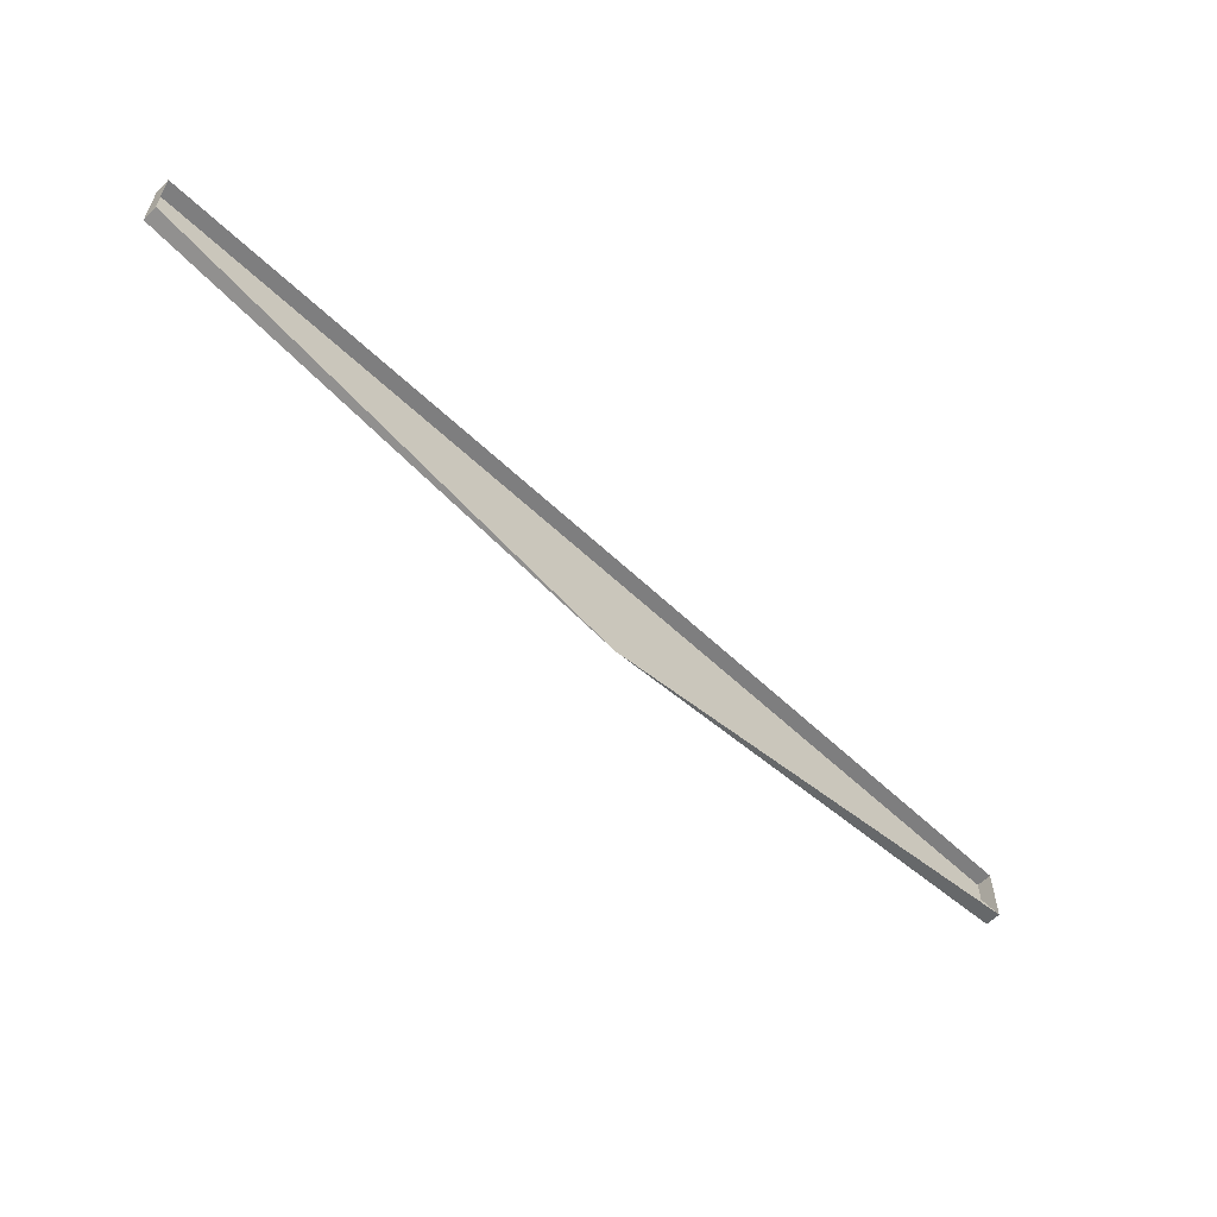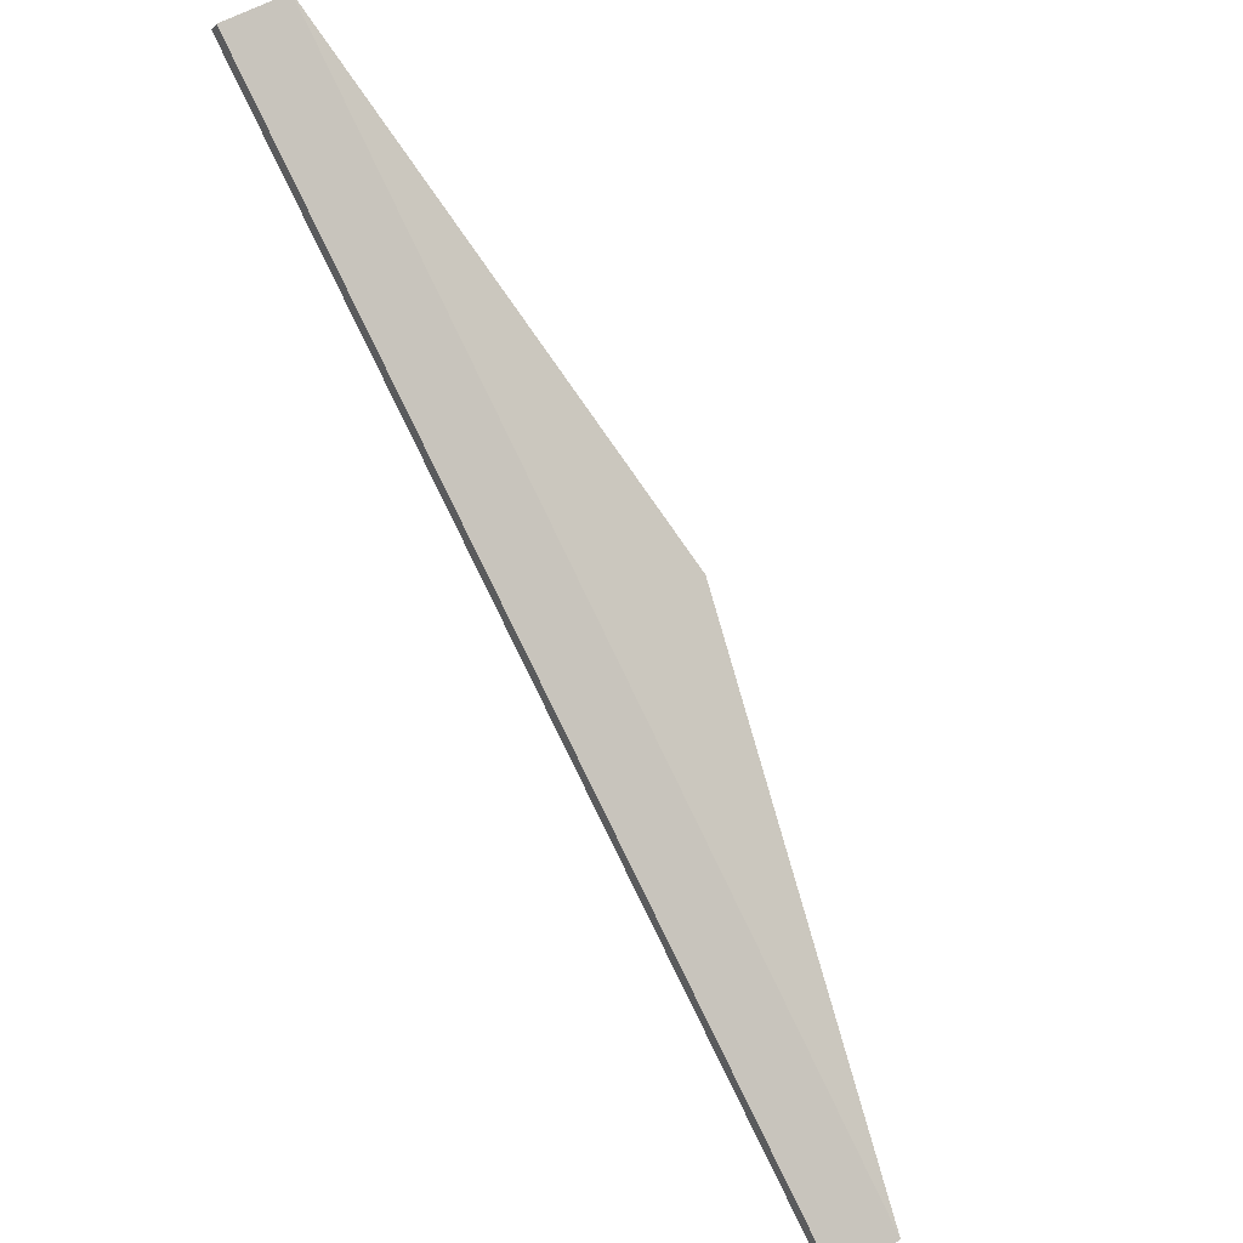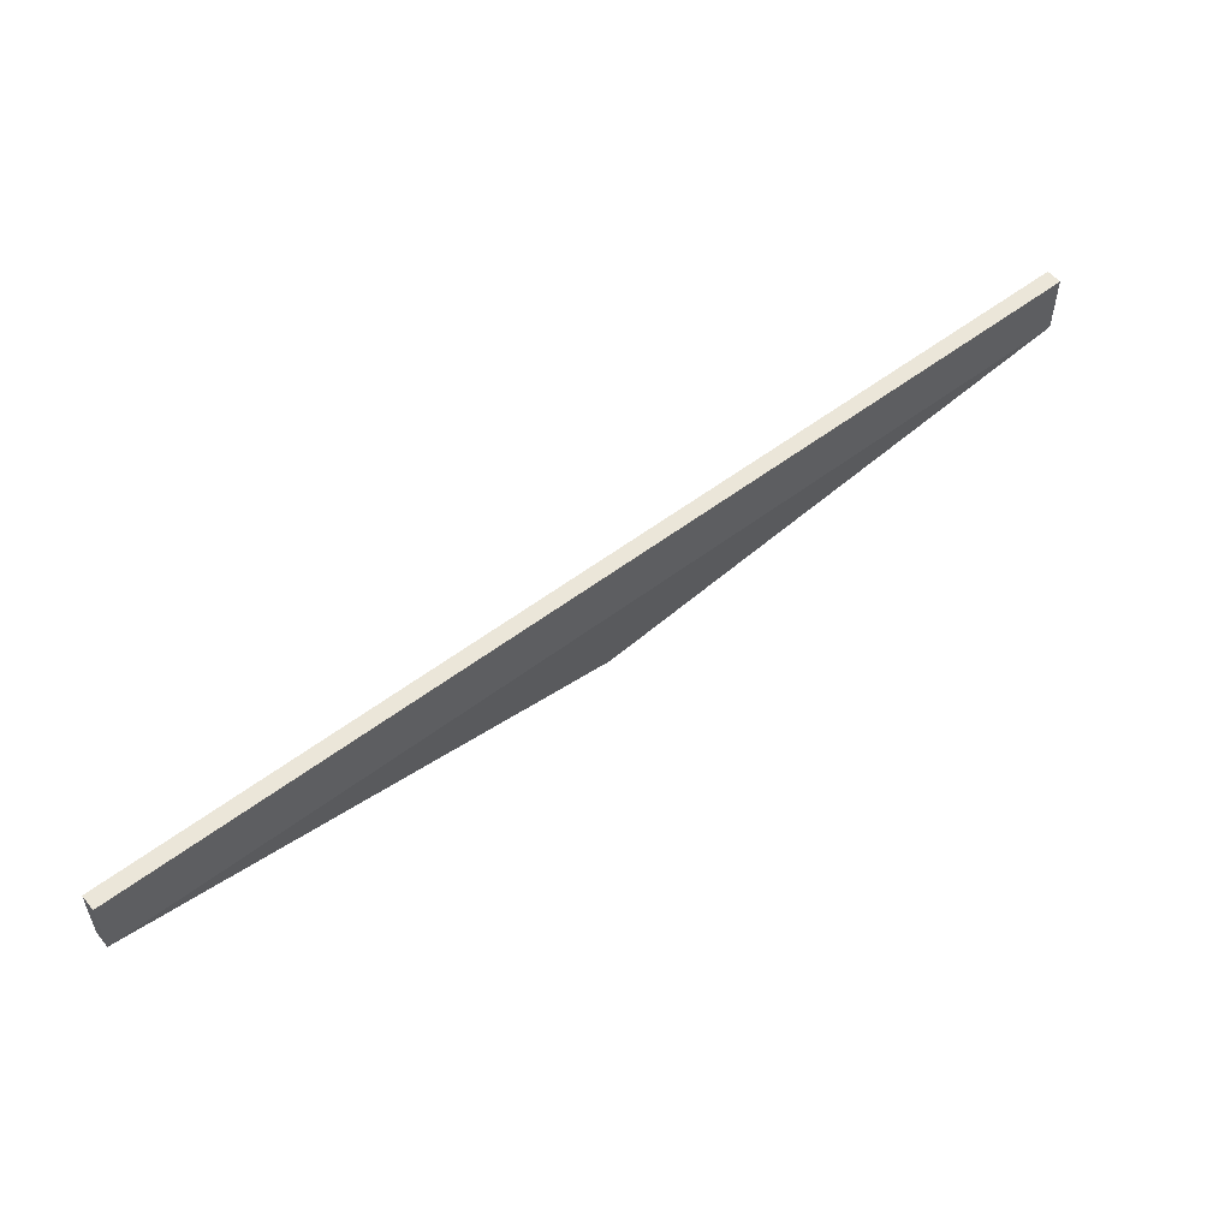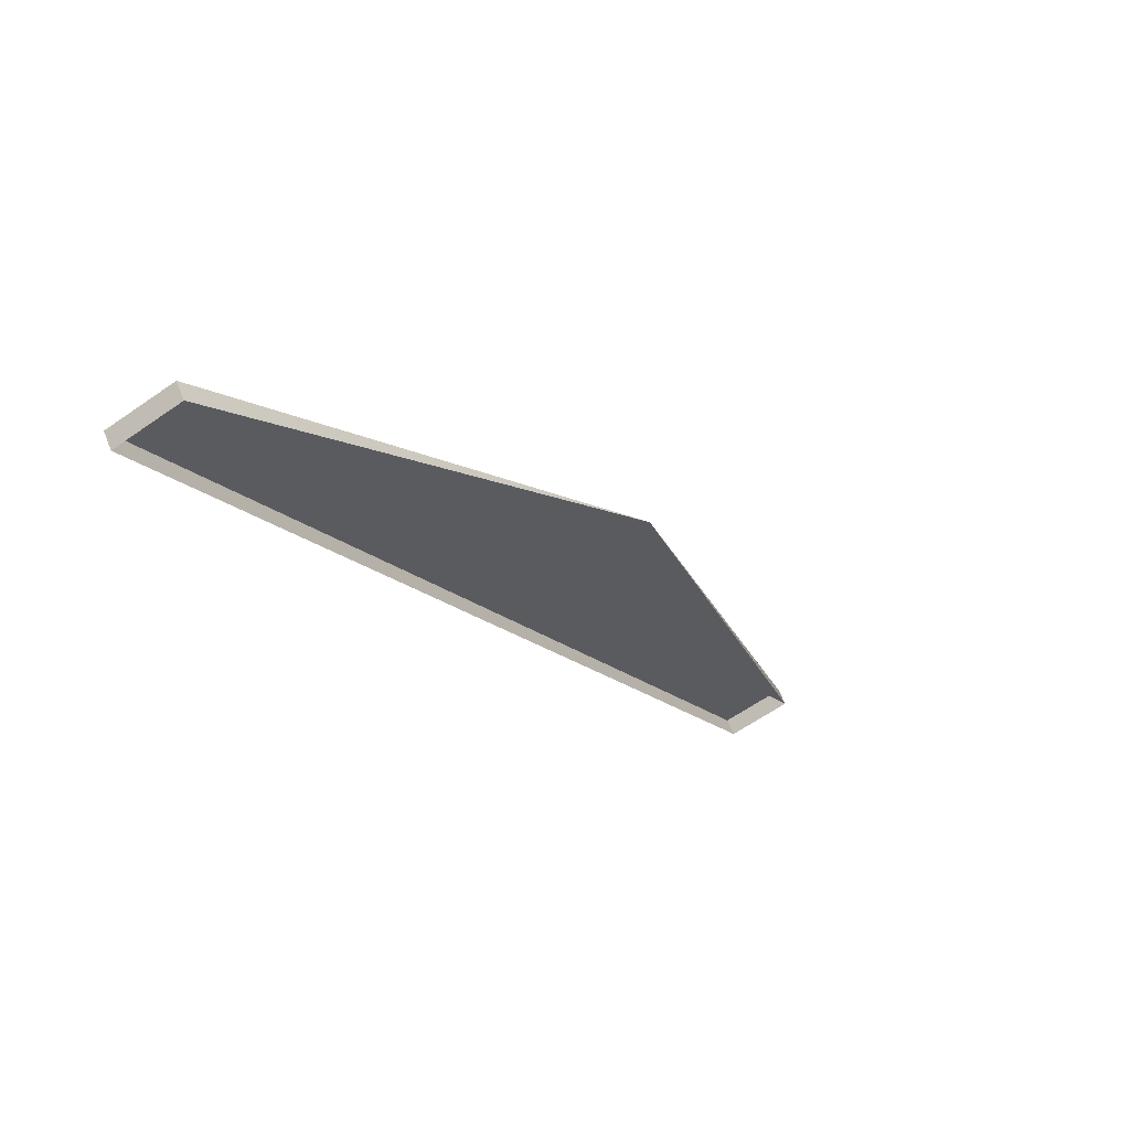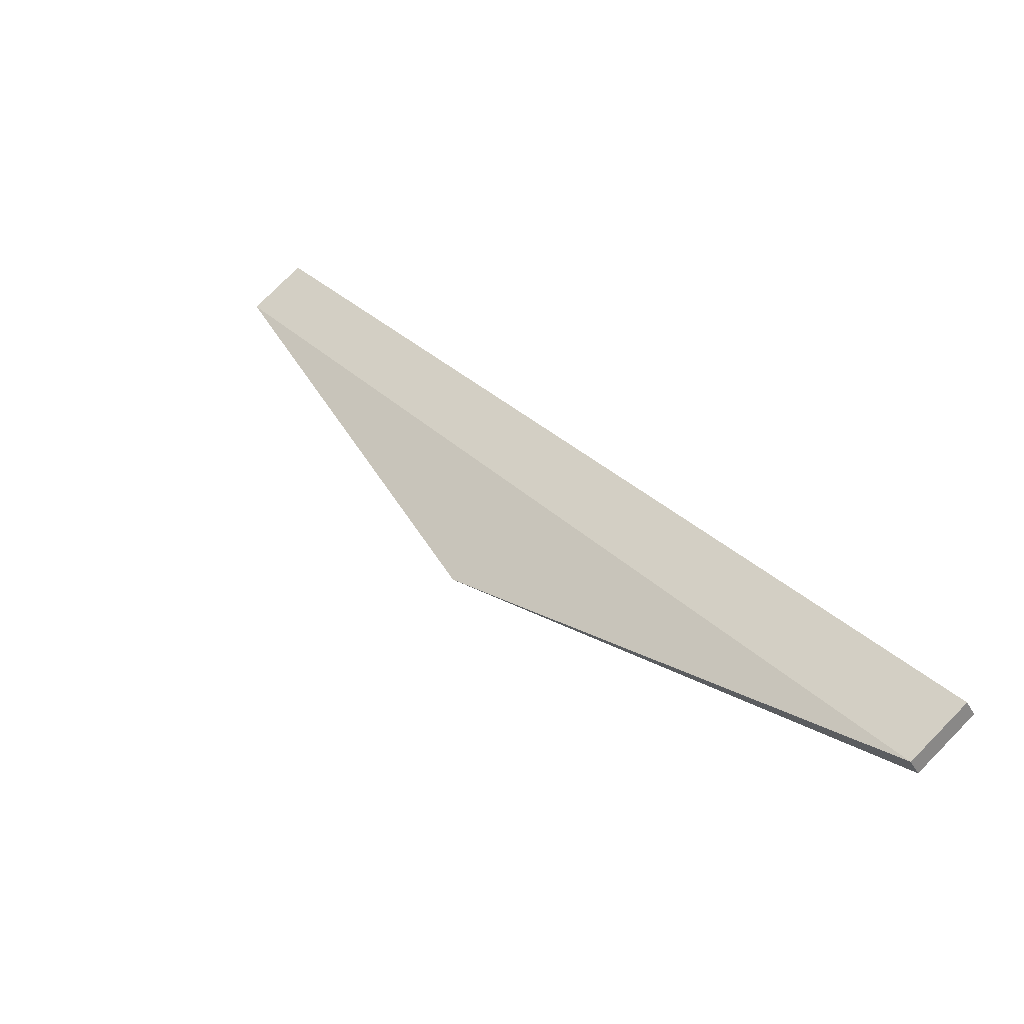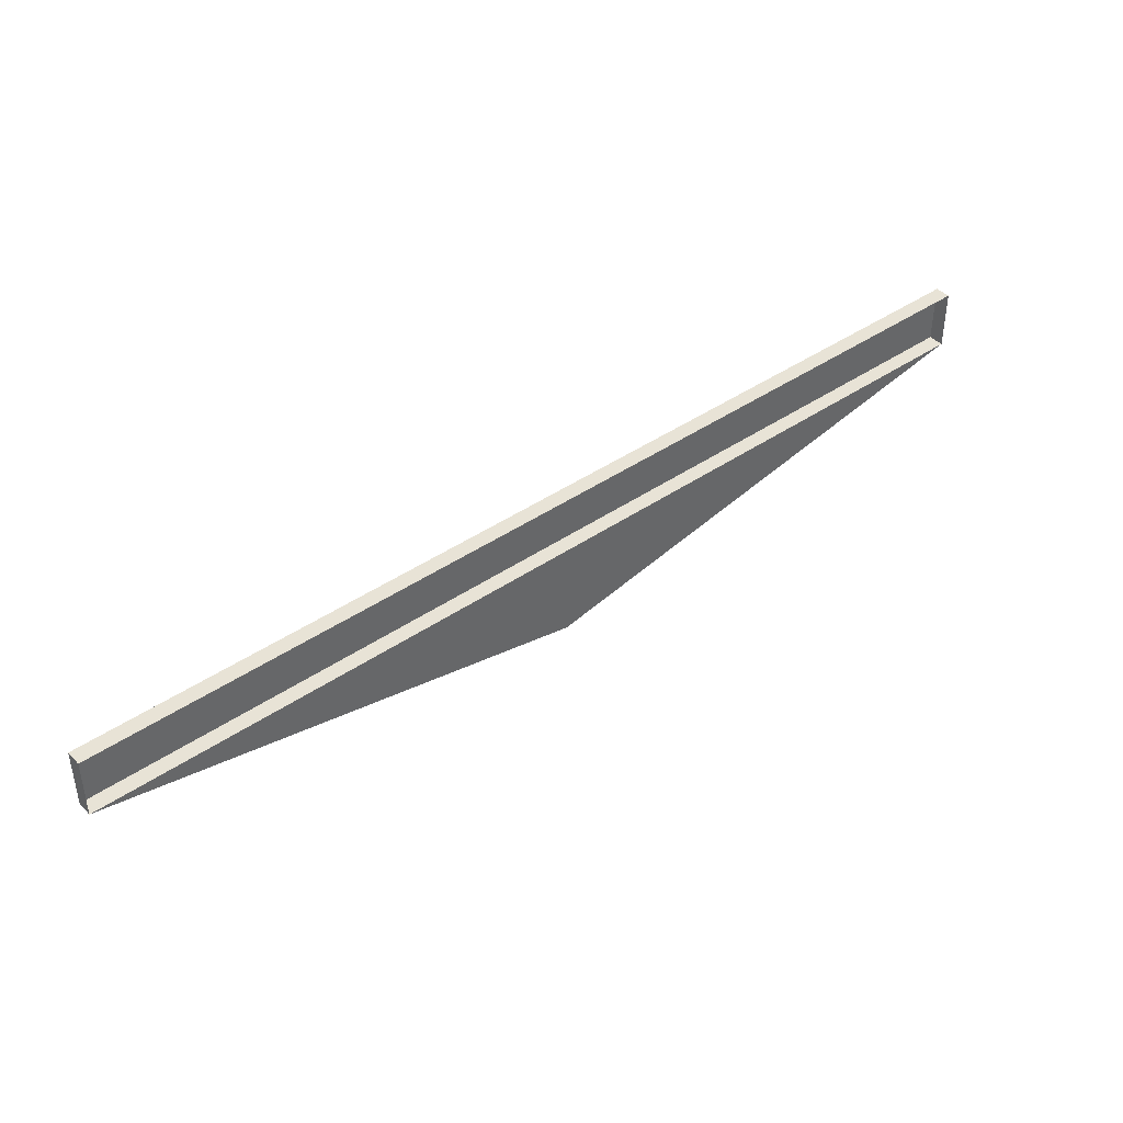
<metadata>
{"format":"obj","ext":"obj","renderer":"f3d","projection":"perspective","resolution":1024,"background":"white","views":[{"elev":-59.5,"azim":96.4,"up":"+Y"},{"elev":51.6,"azim":-124.4,"up":"+Z"},{"elev":55.3,"azim":-78.2,"up":"+Y"},{"elev":-60.8,"azim":-54.3,"up":"+Z"},{"elev":77.5,"azim":44.6,"up":"+Z"},{"elev":41.9,"azim":100.8,"up":"+Y"}]}
</metadata>
<code>
o mesh15/mesh15-geometry/material_0/component_3#mesh15-geometry
v -0.2747 0.3565 0.4055
v -0.2698 0.3863 0.3996
v -0.2698 0.3565 0.3996
v -0.2698 0.3863 0.3996
v 0.1091 0.3863 0.7219
v 0.114 0.3863 0.7159
v -0.2698 0.3863 0.3996
v -0.2747 0.3565 0.4055
v -0.2747 0.3863 0.4055
v -0.2698 0.3565 0.3996
v -0.08278 0.3565 0.5637
v -0.2747 0.3565 0.4055
v -0.07788 0.3083 0.5578
v -0.2747 0.3565 0.4055
v -0.2698 0.3565 0.3996
v 0.1091 0.3863 0.7219
v 0.114 0.3565 0.7159
v 0.114 0.3863 0.7159
v 0.1091 0.3863 0.7219
v -0.2698 0.3863 0.3996
v -0.2747 0.3863 0.4055
v -0.2747 0.3565 0.4055
v 0.1091 0.3863 0.7219
v -0.2747 0.3863 0.4055
v -0.08278 0.3565 0.5637
v -0.2698 0.3565 0.3996
v 0.114 0.3565 0.7159
v -0.2747 0.3565 0.4055
v -0.07788 0.3083 0.5578
v -0.08278 0.3565 0.5637
v -0.08278 0.3565 0.5637
v 0.1091 0.3863 0.7219
v -0.2747 0.3565 0.4055
v -0.2698 0.3565 0.3996
v -0.07788 0.3083 0.5578
v 0.114 0.3565 0.7159
v 0.114 0.3565 0.7159
v 0.1091 0.3863 0.7219
v 0.1091 0.3565 0.7219
v -0.08278 0.3565 0.5637
v 0.114 0.3565 0.7159
v 0.1091 0.3565 0.7219
v -0.08278 0.3565 0.5637
v -0.07788 0.3083 0.5578
v 0.1091 0.3565 0.7219
v 0.1091 0.3863 0.7219
v -0.08278 0.3565 0.5637
v 0.1091 0.3565 0.7219
v 0.114 0.3565 0.7159
v 0.1091 0.3565 0.7219
v -0.07788 0.3083 0.5578
v -0.2698 0.3565 0.3996
v -0.2698 0.3863 0.3996
v -0.2747 0.3565 0.4055
v 0.114 0.3863 0.7159
v 0.1091 0.3863 0.7219
v -0.2698 0.3863 0.3996
v -0.2747 0.3863 0.4055
v -0.2747 0.3565 0.4055
v -0.2698 0.3863 0.3996
v -0.2747 0.3565 0.4055
v -0.08278 0.3565 0.5637
v -0.2698 0.3565 0.3996
v -0.2698 0.3565 0.3996
v -0.2747 0.3565 0.4055
v -0.07788 0.3083 0.5578
v 0.114 0.3863 0.7159
v 0.114 0.3565 0.7159
v 0.1091 0.3863 0.7219
v -0.2747 0.3863 0.4055
v -0.2698 0.3863 0.3996
v 0.1091 0.3863 0.7219
v -0.2747 0.3863 0.4055
v 0.1091 0.3863 0.7219
v -0.2747 0.3565 0.4055
v 0.114 0.3565 0.7159
v -0.2698 0.3565 0.3996
v -0.08278 0.3565 0.5637
v -0.08278 0.3565 0.5637
v -0.07788 0.3083 0.5578
v -0.2747 0.3565 0.4055
v -0.2747 0.3565 0.4055
v 0.1091 0.3863 0.7219
v -0.08278 0.3565 0.5637
v 0.114 0.3565 0.7159
v -0.07788 0.3083 0.5578
v -0.2698 0.3565 0.3996
v 0.1091 0.3565 0.7219
v 0.1091 0.3863 0.7219
v 0.114 0.3565 0.7159
v 0.1091 0.3565 0.7219
v 0.114 0.3565 0.7159
v -0.08278 0.3565 0.5637
v 0.1091 0.3565 0.7219
v -0.07788 0.3083 0.5578
v -0.08278 0.3565 0.5637
v 0.1091 0.3565 0.7219
v -0.08278 0.3565 0.5637
v 0.1091 0.3863 0.7219
v -0.07788 0.3083 0.5578
v 0.1091 0.3565 0.7219
v 0.114 0.3565 0.7159
f 1 2 3
f 4 5 6
f 7 8 9
f 10 11 12
f 13 14 15
f 16 17 18
f 19 20 21
f 22 23 24
f 25 26 27
f 28 29 30
f 31 32 33
f 34 35 36
f 37 38 39
f 40 41 42
f 43 44 45
f 46 47 48
f 49 50 51
f 52 53 54
f 55 56 57
f 58 59 60
f 61 62 63
f 64 65 66
f 67 68 69
f 70 71 72
f 73 74 75
f 76 77 78
f 79 80 81
f 82 83 84
f 85 86 87
f 88 89 90
f 91 92 93
f 94 95 96
f 97 98 99
f 100 101 102

</code>
